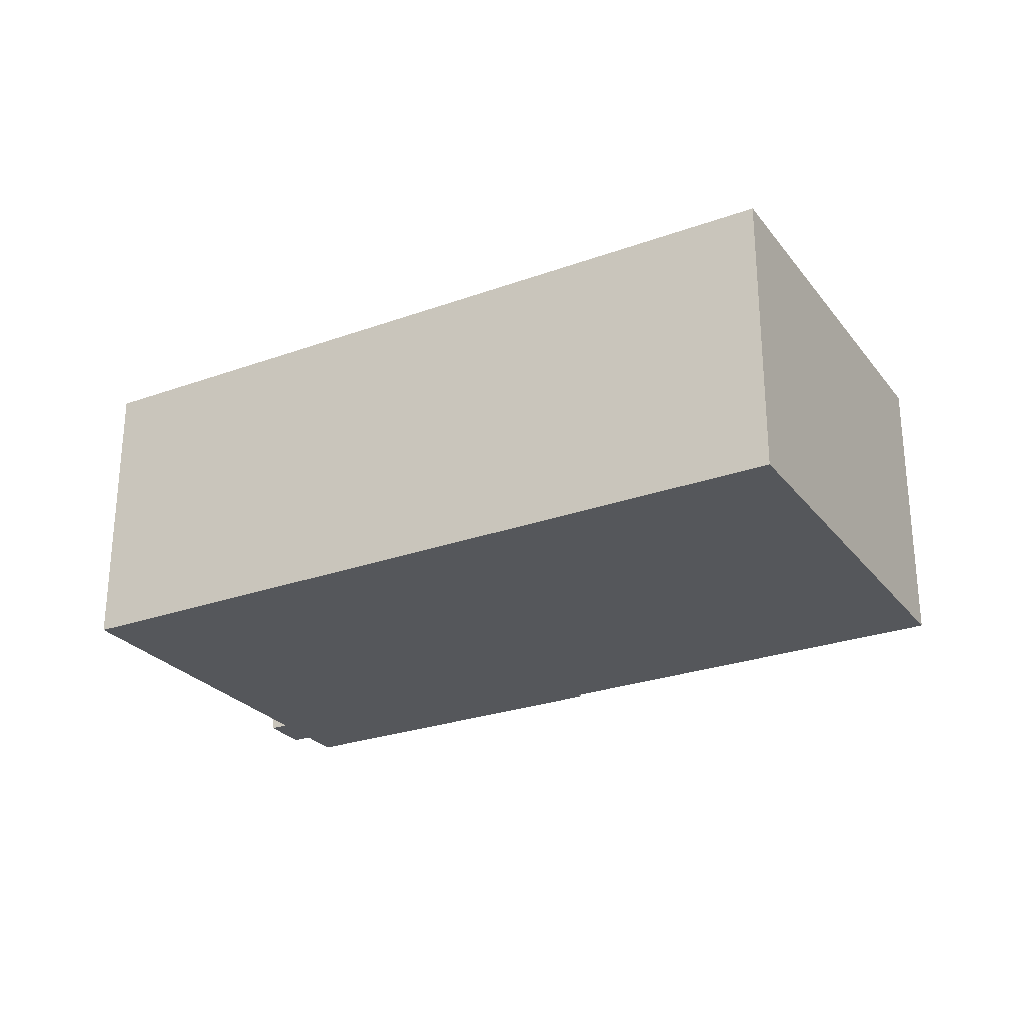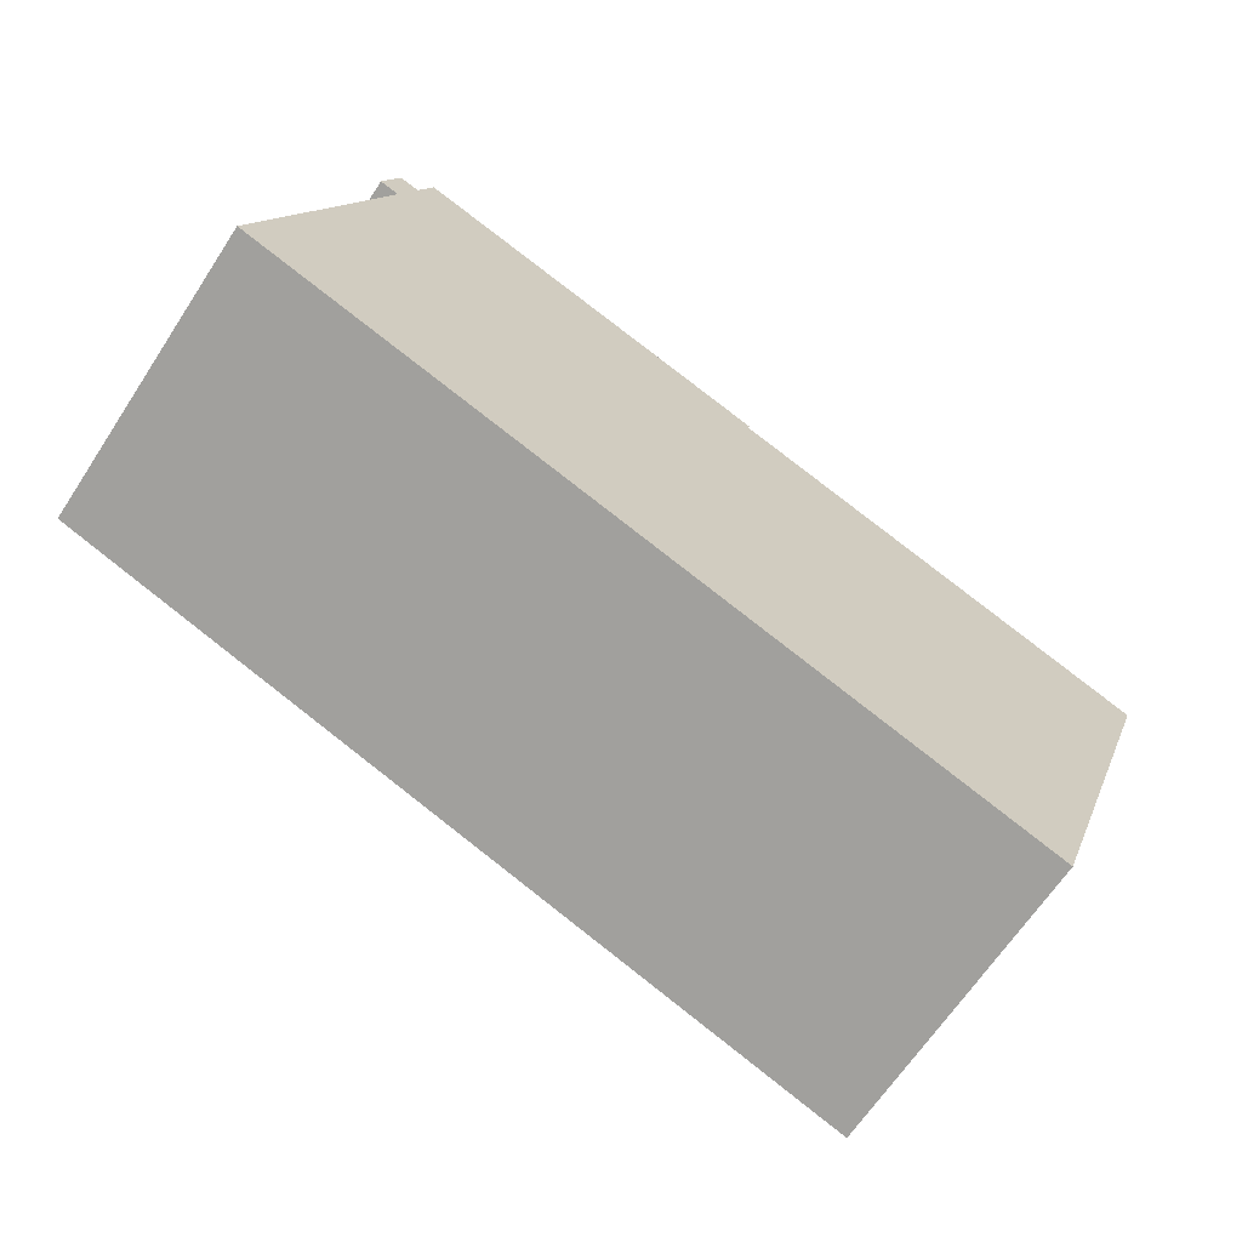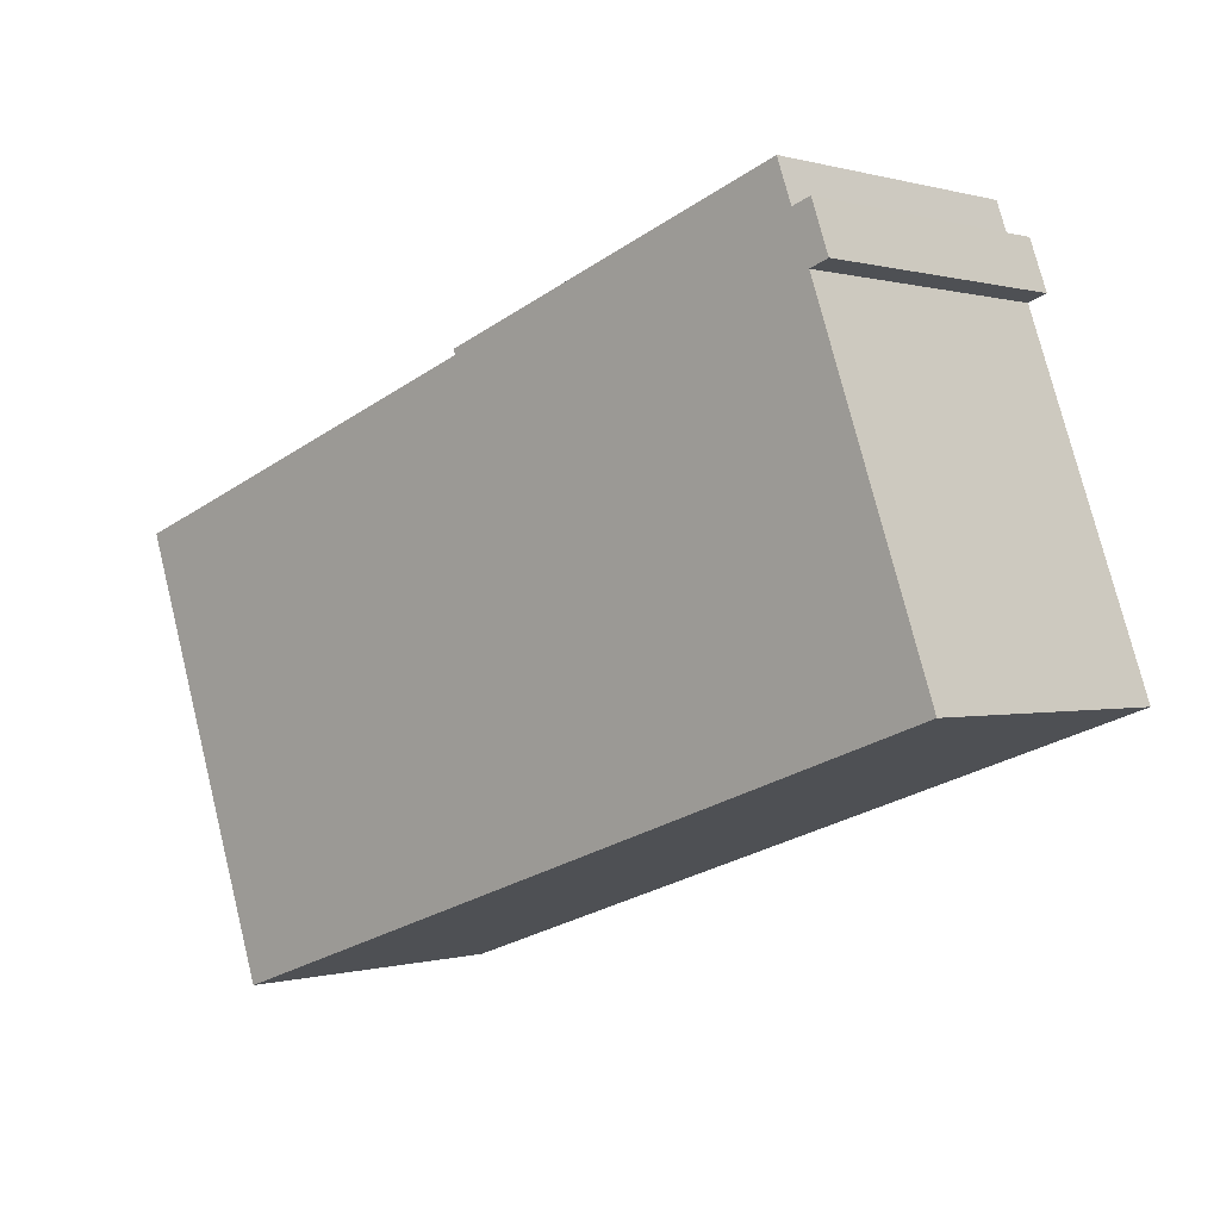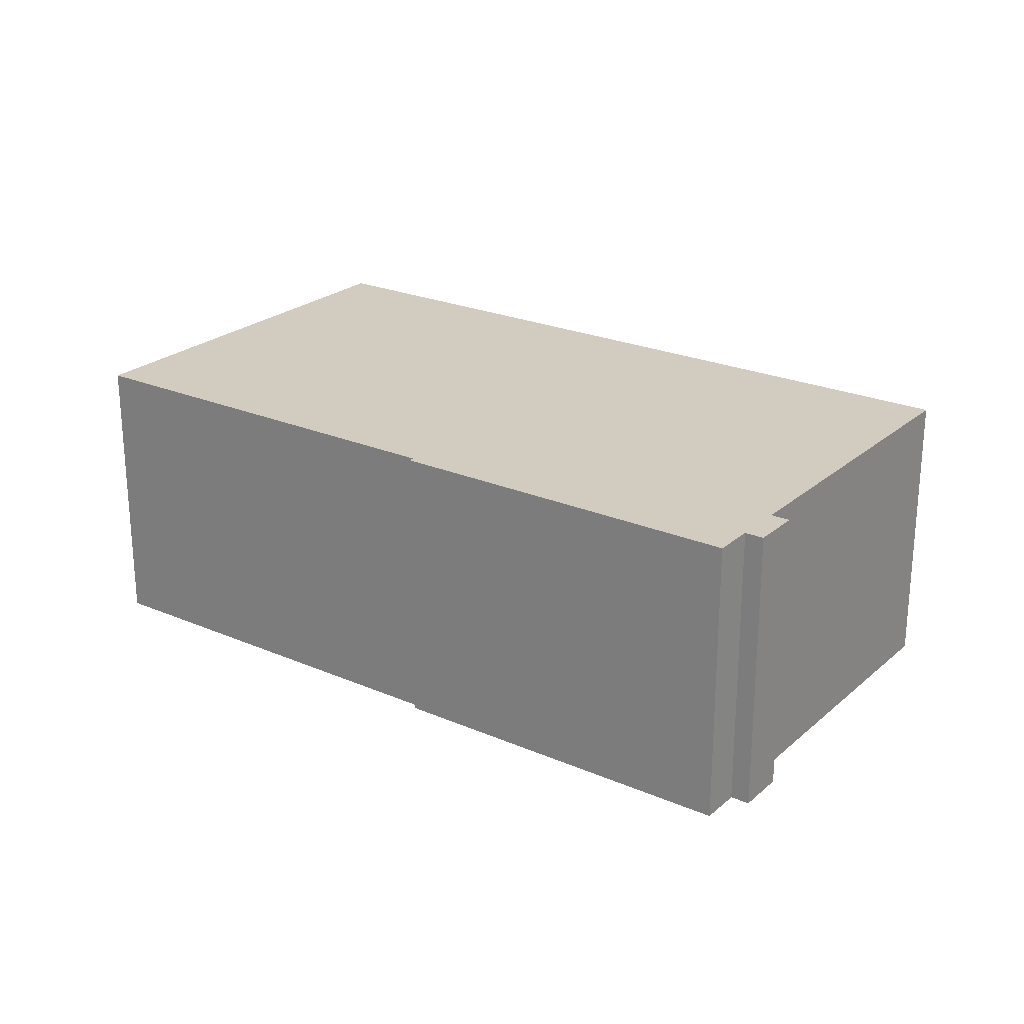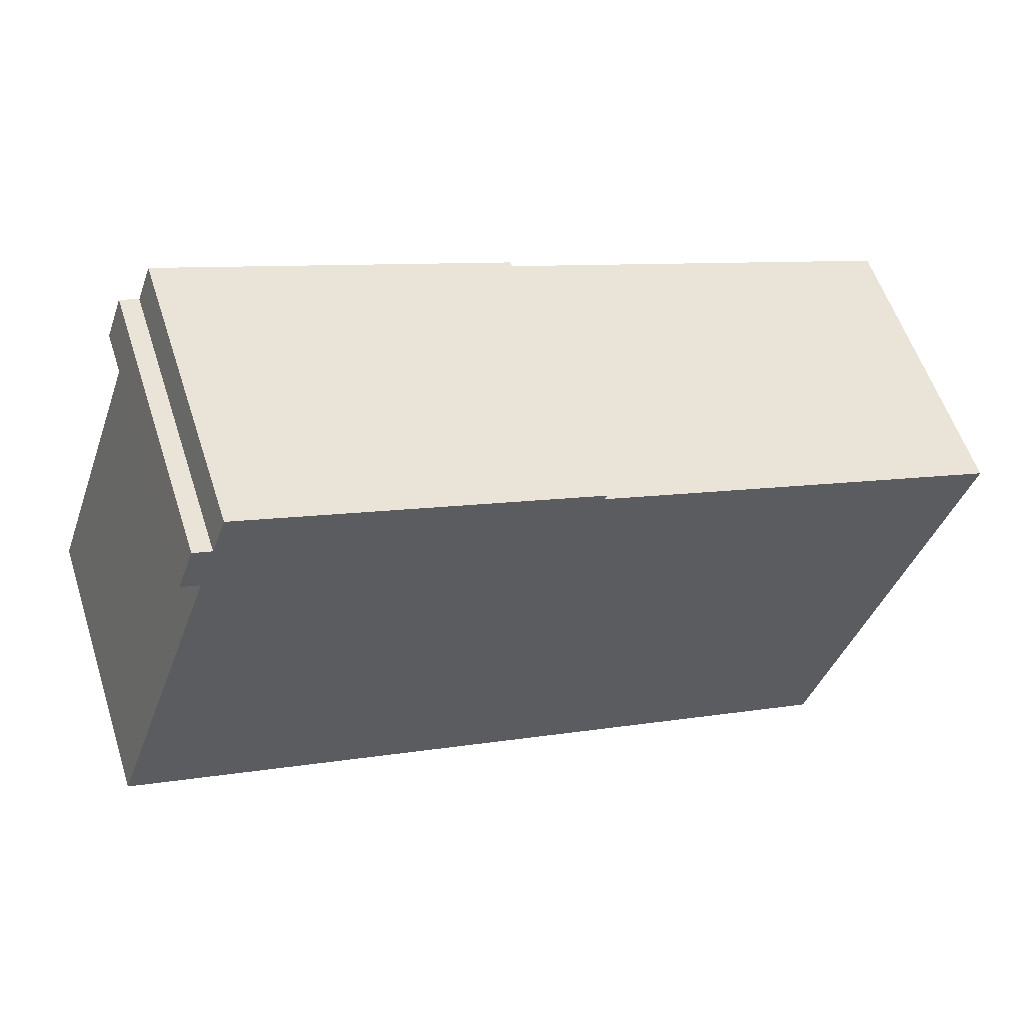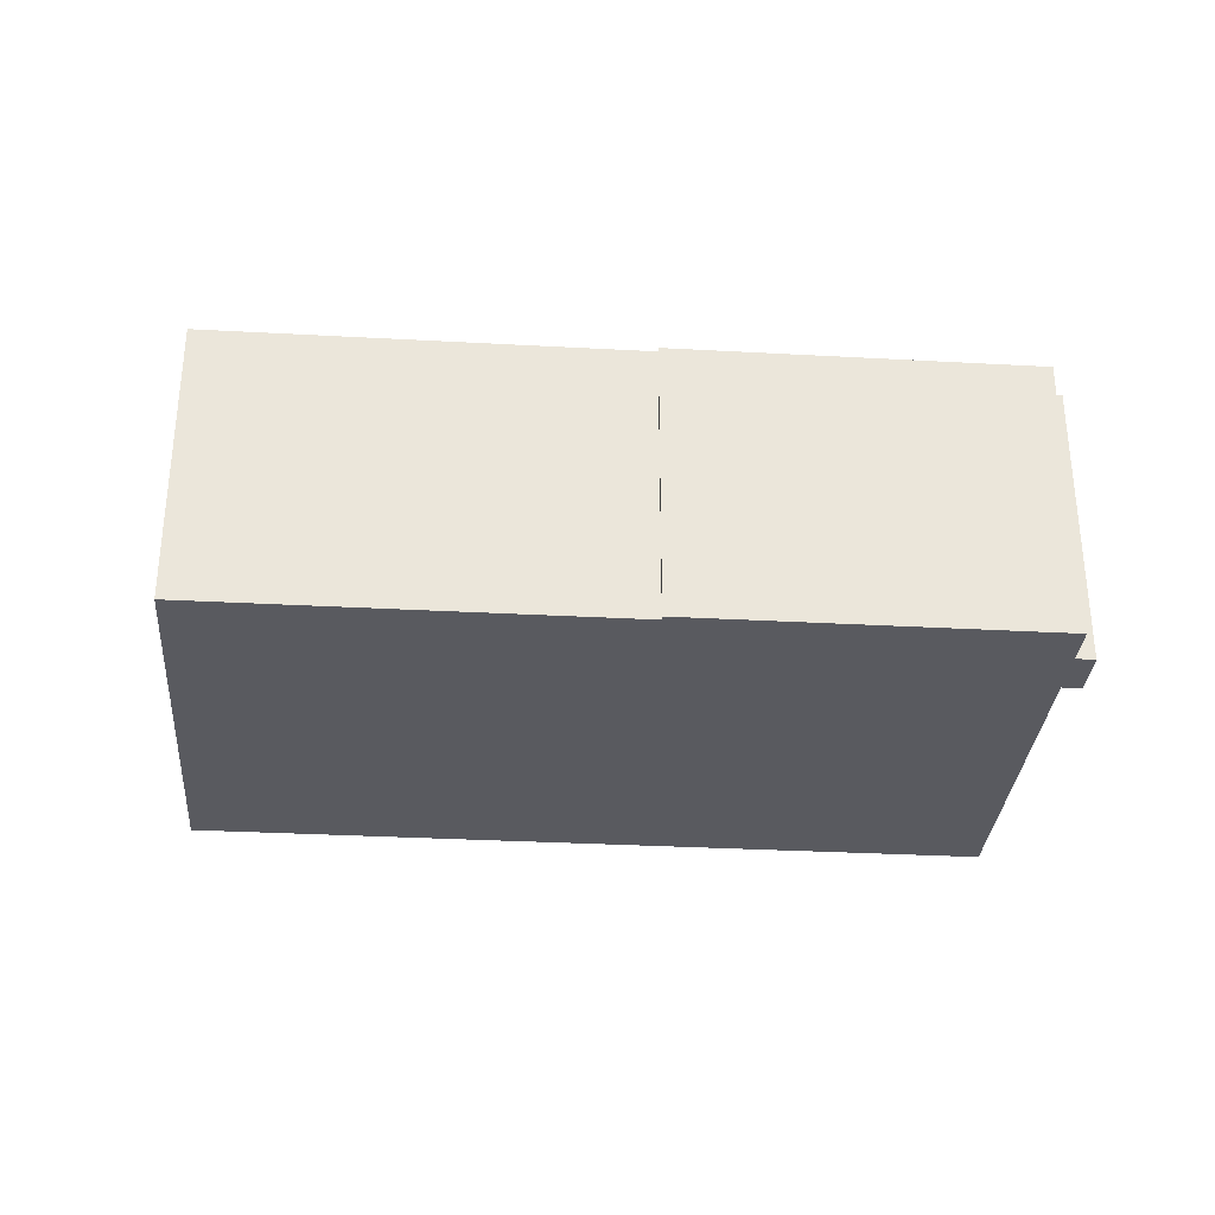
<metadata>
{"format":"obj","ext":"obj","renderer":"f3d","projection":"perspective","resolution":1024,"background":"white","views":[{"elev":-26.6,"azim":-169.8,"up":"+Y"},{"elev":-65.8,"azim":146.7,"up":"+Z"},{"elev":0.0,"azim":42.6,"up":"+Z"},{"elev":23.8,"azim":16.4,"up":"+Y"},{"elev":57.0,"azim":162.1,"up":"+Z"},{"elev":-31.9,"azim":-23.7,"up":"+Y"}]}
</metadata>
<code>
v  40.28 -8.821e-16 14.41
v  21.64 -4.833e-16 7.892
v  21.75 -4.662e-16 7.614
v  7.639 1.353e-15 -22.1
v  0 0 0
v  48.11 4.876e-16 -7.963
v  43.51 -3.183e-16 5.199
v  41.05 -7.508e-16 12.26
v  41.94 -5.933e-16 9.689
v  46.95 2.832e-16 -4.625
v  42.03 -7.709e-16 12.59
v  42.93 -6.146e-16 10.04
v  40.29 15.56 14.41
v  21.75 15.56 7.614
v  21.64 15.56 7.892
v  42.03 15.56 12.59
v  41.94 15.56 9.688
v  41.05 15.56 12.26
v  42.93 15.56 10.04
v  7.64 15.56 -22.1
v  0.0003319 15.56 -0.0004928
v  48.11 15.56 -7.963
v  43.51 15.56 5.198
v  46.95 15.56 -4.626
g defaultobject
f 1 2 3
f 4 3 5
f 3 4 6
f 3 6 1
f 1 6 7
f 1 7 8
f 8 7 9
f 7 6 10
f 9 11 8
f 11 9 12
f 13 14 15
f 16 17 18
f 17 16 19
f 14 20 21
f 20 14 22
f 22 14 13
f 22 13 23
f 23 13 18
f 23 18 17
f 22 23 24
f 23 10 24
f 10 23 7
f 24 6 22
f 6 24 10
f 20 6 4
f 6 20 22
f 21 4 5
f 4 21 20
f 21 3 14
f 3 21 5
f 15 3 2
f 3 15 14
f 15 1 13
f 1 15 2
f 13 8 18
f 8 13 1
f 18 11 16
f 11 18 8
f 16 12 19
f 12 16 11
f 17 12 9
f 12 17 19
f 17 7 23
f 7 17 9

</code>
